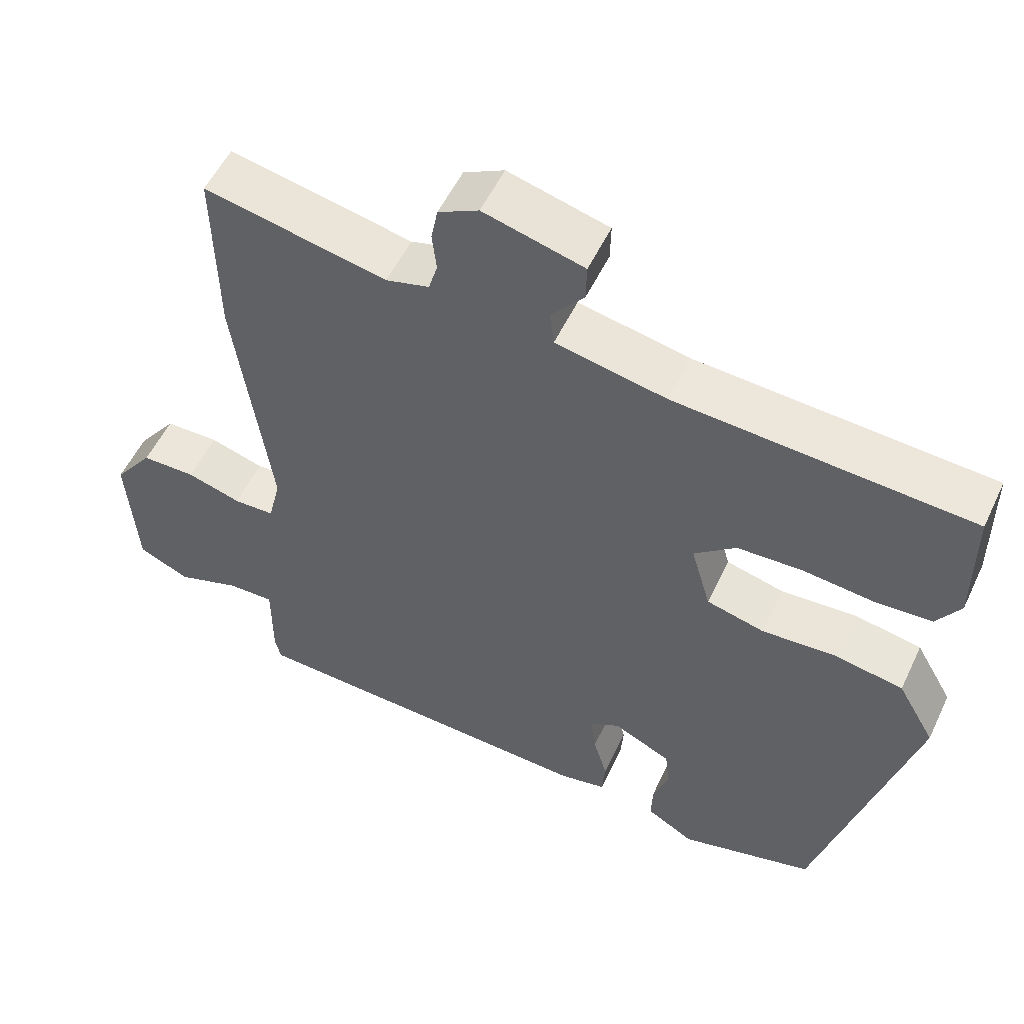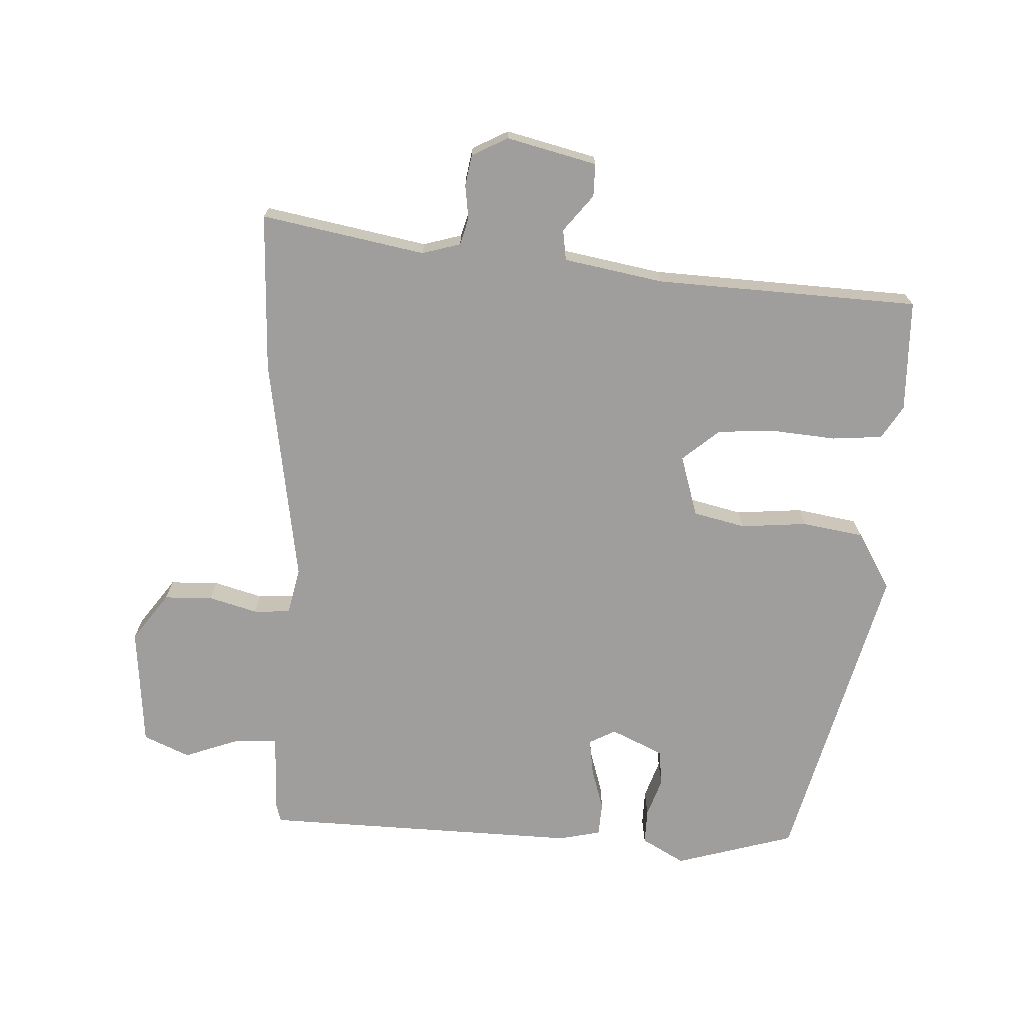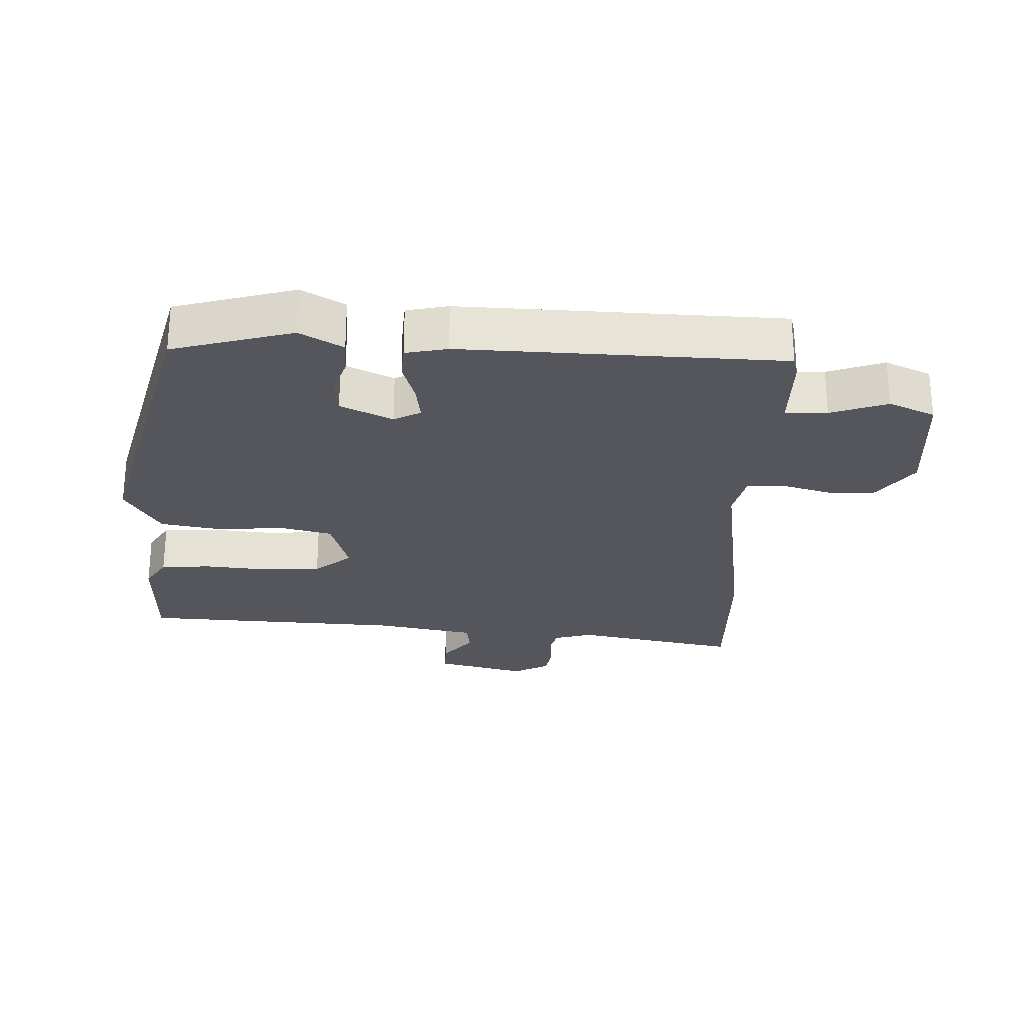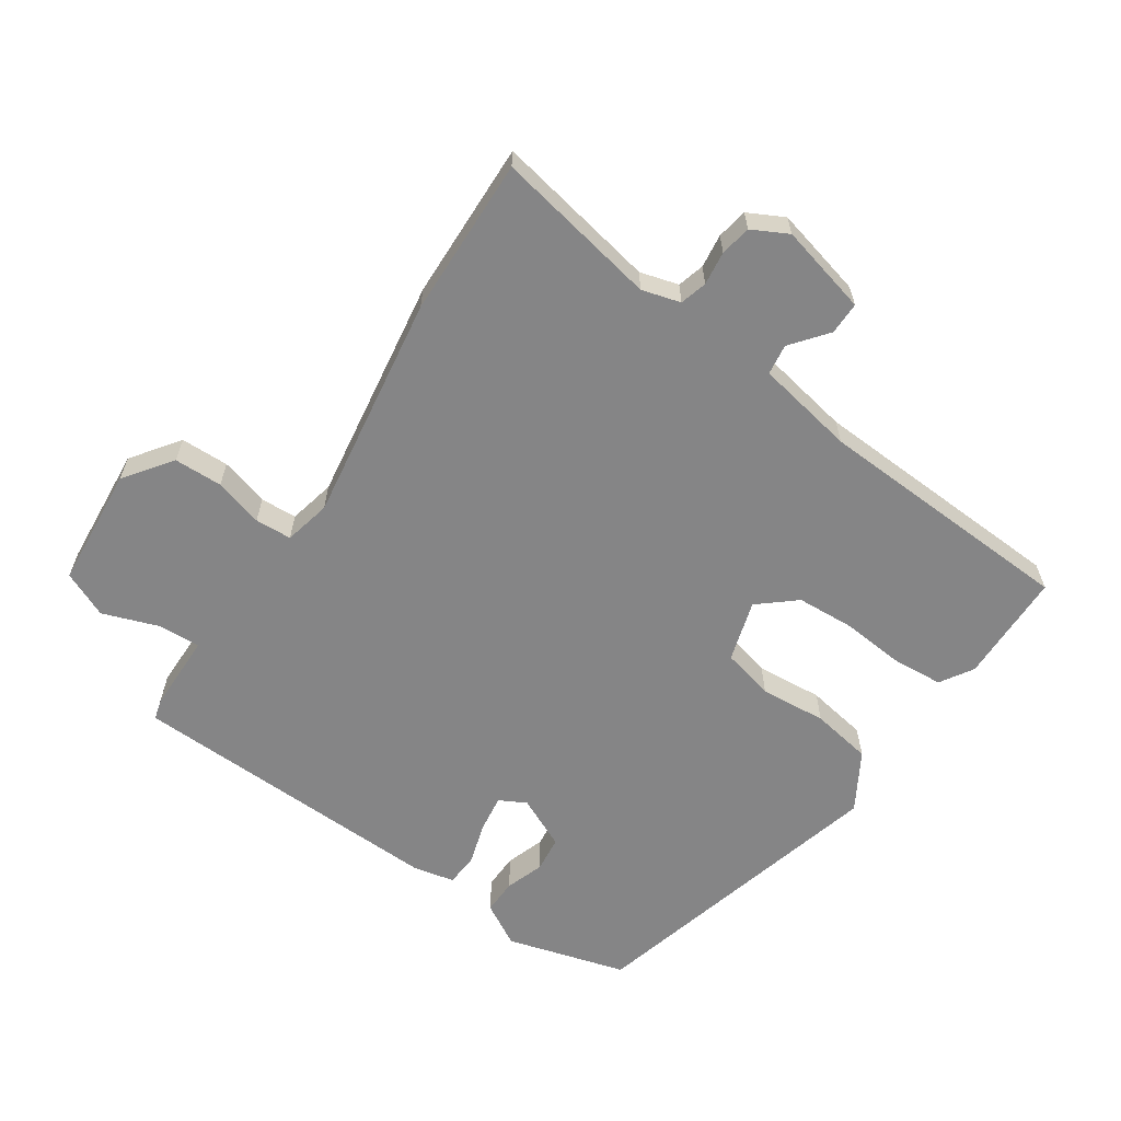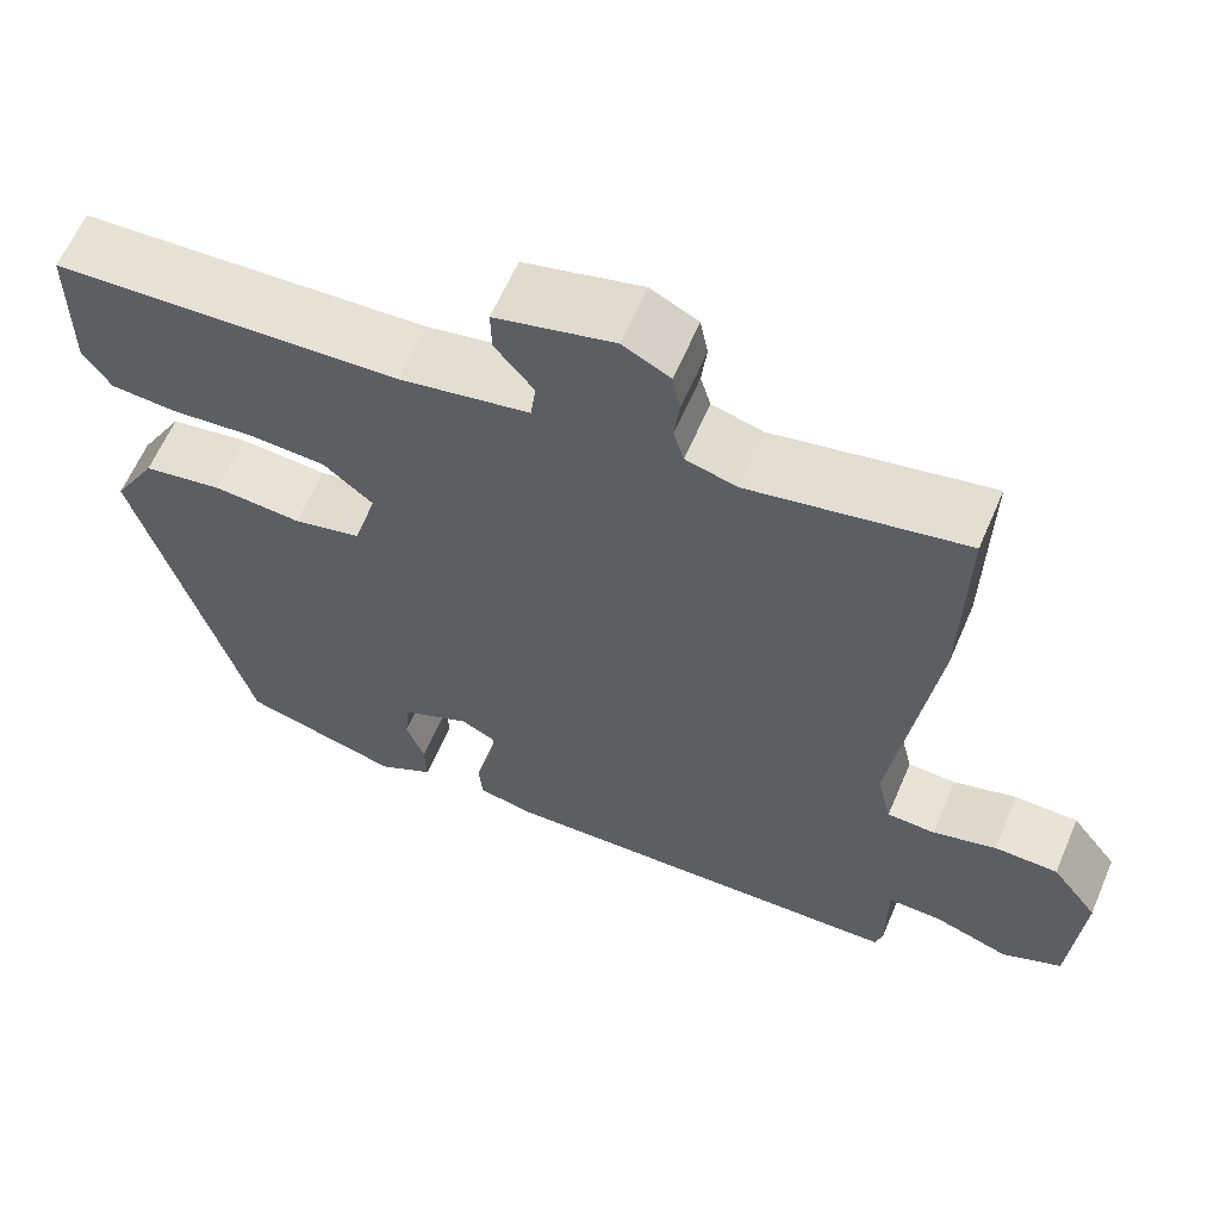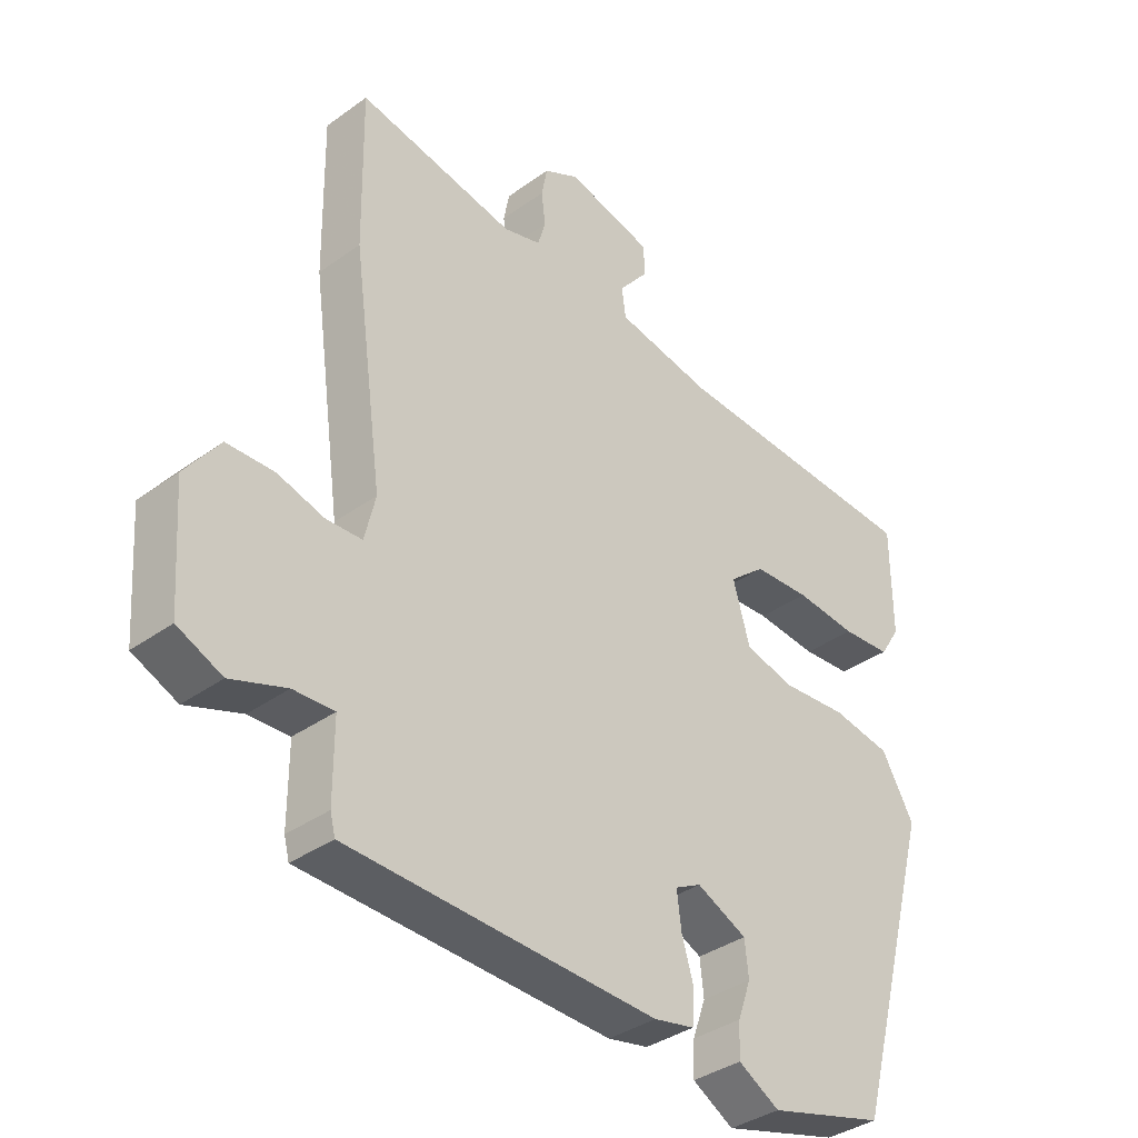
<metadata>
{"format":"obj","ext":"obj","renderer":"f3d","projection":"perspective","resolution":1024,"background":"white","views":[{"elev":54.1,"azim":25.0,"up":"+Z"},{"elev":-71.0,"azim":-1.7,"up":"+Y"},{"elev":-26.2,"azim":178.5,"up":"+Y"},{"elev":-61.9,"azim":-33.4,"up":"+Y"},{"elev":62.2,"azim":-156.8,"up":"+Z"},{"elev":-36.3,"azim":-46.7,"up":"+Z"}]}
</metadata>
<code>
v 0.526 0.07 0.487
v 0.527 0.07 0.316
v 0.495 0.07 0.266
v 0.418 0.07 0.261
v 0.321 0.07 0.271
v 0.232 0.07 0.267
v 0.175 0.07 0.22
v 0.202 0.07 0.126
v 0.281 0.07 0.106
v 0.383 0.07 0.113
v 0.476 0.07 0.096
v 0.527 0.07 0.007
v 0.398 0.07 -0.465
v 0.214 0.07 -0.515
v 0.149 0.07 -0.477
v 0.151 0.07 -0.423
v 0.172 0.07 -0.364
v 0.166 0.07 -0.309
v 0.087 0.07 -0.271
v 0.046 0.07 -0.292
v 0.053 0.07 -0.348
v 0.072 0.07 -0.413
v 0.068 0.07 -0.464
v 0.004 0.07 -0.477
v -0.483 0.07 -0.456
v -0.491 0.07 -0.425
v -0.491 0.07 -0.305
v -0.555 0.07 -0.307
v -0.642 0.07 -0.337
v -0.712 0.07 -0.305
v -0.725 0.07 -0.12
v -0.671 0.07 -0.048
v -0.597 0.07 -0.047
v -0.523 0.07 -0.069
v -0.467 0.07 -0.067
v -0.45 0.07 0.004
v -0.498 0.07 0.353
v -0.502 0.07 0.597
v -0.253 0.07 0.546
v -0.194 0.07 0.562
v -0.182 0.07 0.603
v -0.188 0.07 0.655
v -0.179 0.07 0.702
v -0.124 0.07 0.73
v 0.013 0.07 0.694
v 0.012 0.07 0.644
v -0.033 0.07 0.589
v -0.027 0.07 0.542
v 0.124 0.07 0.512
v 0.526 0 0.487
v 0.527 0 0.316
v 0.495 0 0.266
v 0.418 0 0.261
v 0.321 0 0.271
v 0.232 0 0.267
v 0.175 0 0.22
v 0.202 0 0.126
v 0.281 0 0.106
v 0.383 0 0.113
v 0.476 0 0.096
v 0.527 0 0.007
v 0.398 0 -0.465
v 0.214 0 -0.515
v 0.149 0 -0.477
v 0.151 0 -0.423
v 0.172 0 -0.364
v 0.166 0 -0.309
v 0.087 0 -0.271
v 0.046 0 -0.292
v 0.053 0 -0.348
v 0.072 0 -0.413
v 0.068 0 -0.464
v 0.004 0 -0.477
v -0.483 0 -0.456
v -0.491 0 -0.425
v -0.491 0 -0.305
v -0.555 0 -0.307
v -0.642 0 -0.337
v -0.712 0 -0.305
v -0.725 0 -0.12
v -0.671 0 -0.048
v -0.597 0 -0.047
v -0.523 0 -0.069
v -0.467 0 -0.067
v -0.45 0 0.004
v -0.498 0 0.353
v -0.502 0 0.597
v -0.253 0 0.546
v -0.194 0 0.562
v -0.182 0 0.603
v -0.188 0 0.655
v -0.179 0 0.702
v -0.124 0 0.73
v 0.013 0 0.694
v 0.012 0 0.644
v -0.033 0 0.589
v -0.027 0 0.542
v 0.124 0 0.512
f 45 46 47
f 44 45 47
f 43 44 47
f 42 43 47
f 41 42 47
f 40 41 47 48
f 39 40 48 49
f 36 37 38 39
f 35 36 39 49
f 32 33 34
f 31 32 34
f 30 31 34
f 29 30 34
f 28 29 34
f 27 28 34 35
f 26 27 35
f 25 26 35
f 24 25 35
f 23 24 35
f 22 23 35
f 21 22 35
f 20 21 35
f 19 20 35 49
f 15 16 17
f 14 15 17
f 13 14 17
f 12 13 17
f 11 12 17
f 10 11 17
f 9 10 17 18
f 8 9 18 19
f 3 4 5
f 2 3 5
f 1 2 5
f 49 1 5
f 49 5 6
f 7 8 19
f 7 19 49
f 6 7 49
f 96 95 94
f 96 94 93
f 96 93 92
f 96 92 91
f 96 91 90
f 97 96 90 89
f 98 97 89 88
f 88 87 86 85
f 98 88 85 84
f 83 82 81
f 83 81 80
f 83 80 79
f 83 79 78
f 83 78 77
f 84 83 77 76
f 84 76 75
f 84 75 74
f 84 74 73
f 84 73 72
f 84 72 71
f 84 71 70
f 84 70 69
f 98 84 69 68
f 66 65 64
f 66 64 63
f 66 63 62
f 66 62 61
f 66 61 60
f 66 60 59
f 67 66 59 58
f 68 67 58 57
f 54 53 52
f 54 52 51
f 54 51 50
f 54 50 98
f 55 54 98
f 68 57 56
f 98 68 56
f 98 56 55
f 1 50 51 2
f 2 51 52 3
f 3 52 53 4
f 4 53 54 5
f 5 54 55 6
f 6 55 56 7
f 7 56 57 8
f 8 57 58 9
f 9 58 59 10
f 10 59 60 11
f 11 60 61 12
f 12 61 62 13
f 13 62 63 14
f 14 63 64 15
f 15 64 65 16
f 16 65 66 17
f 17 66 67 18
f 18 67 68 19
f 19 68 69 20
f 20 69 70 21
f 21 70 71 22
f 22 71 72 23
f 23 72 73 24
f 24 73 74 25
f 25 74 75 26
f 26 75 76 27
f 27 76 77 28
f 28 77 78 29
f 29 78 79 30
f 30 79 80 31
f 31 80 81 32
f 32 81 82 33
f 33 82 83 34
f 34 83 84 35
f 35 84 85 36
f 36 85 86 37
f 37 86 87 38
f 38 87 88 39
f 39 88 89 40
f 40 89 90 41
f 41 90 91 42
f 42 91 92 43
f 43 92 93 44
f 44 93 94 45
f 45 94 95 46
f 46 95 96 47
f 47 96 97 48
f 48 97 98 49
f 49 98 50 1

</code>
